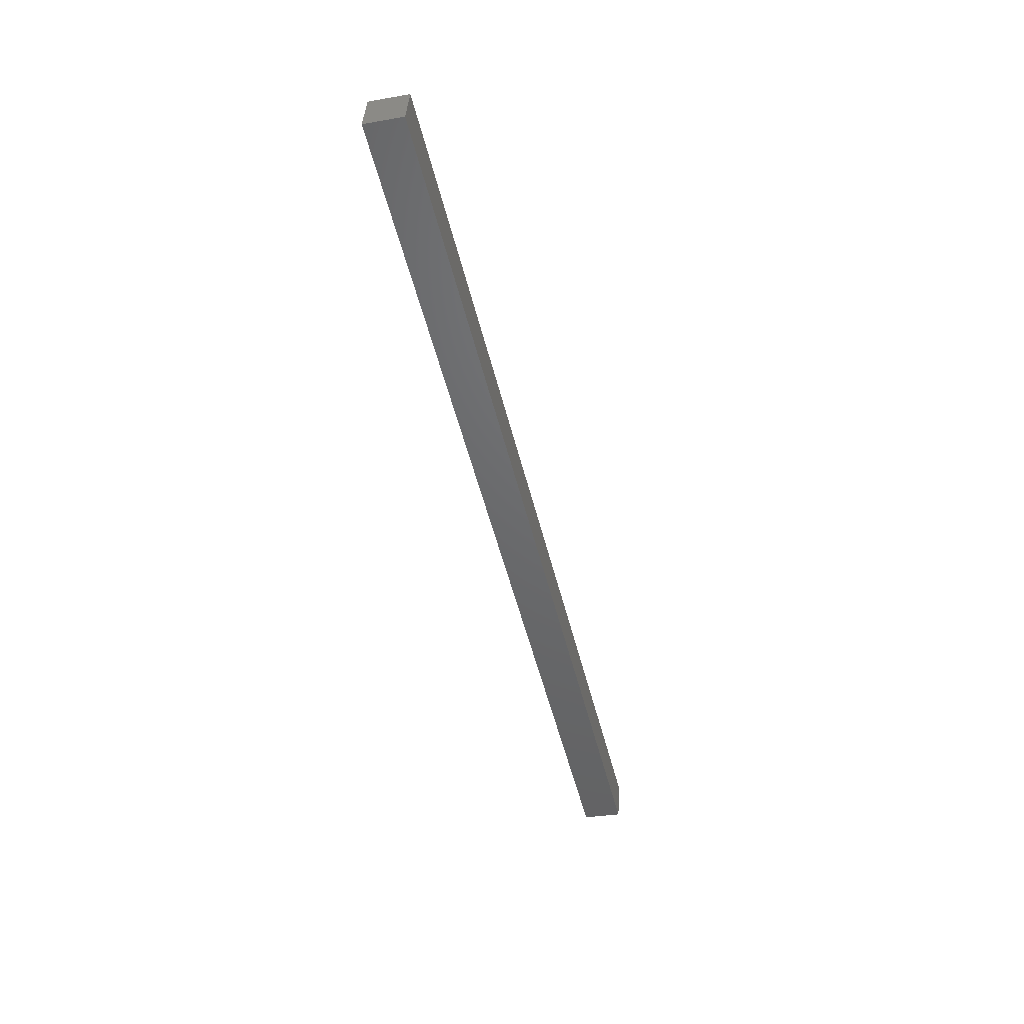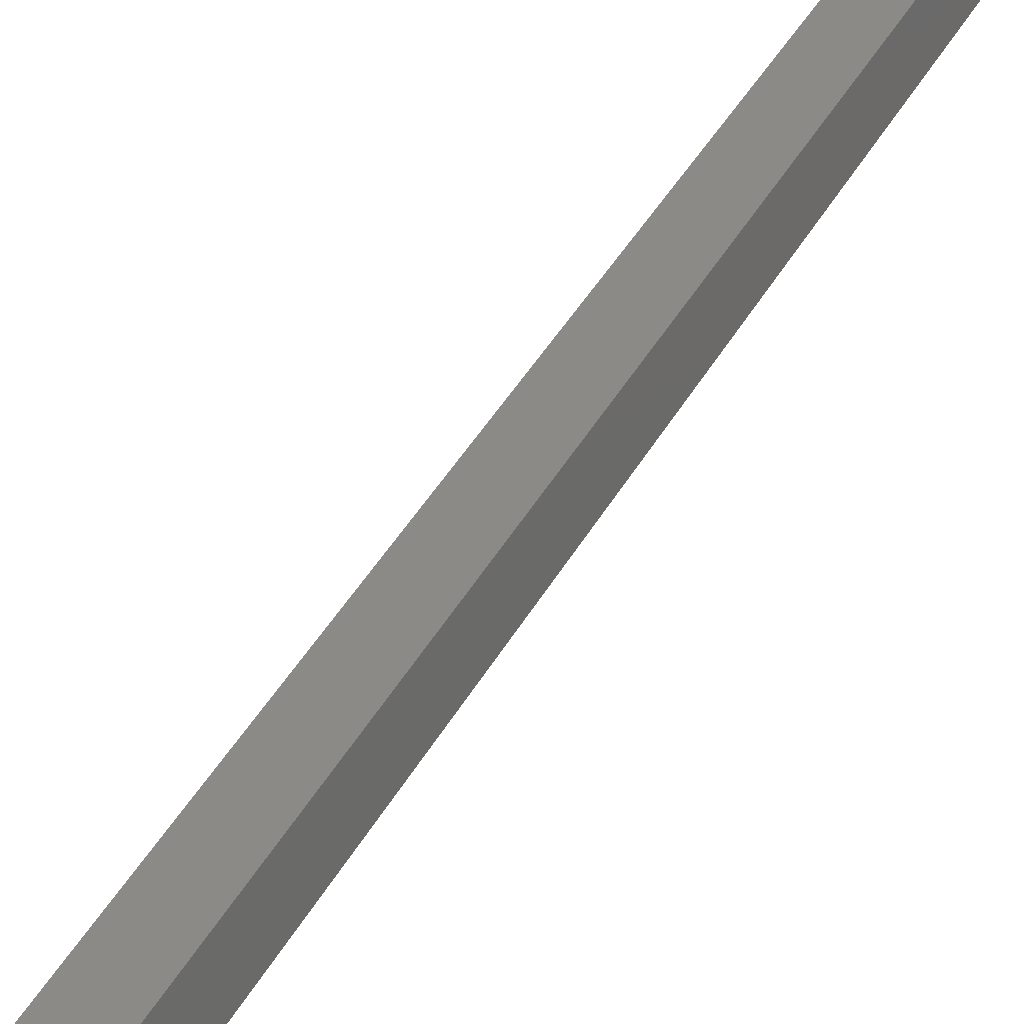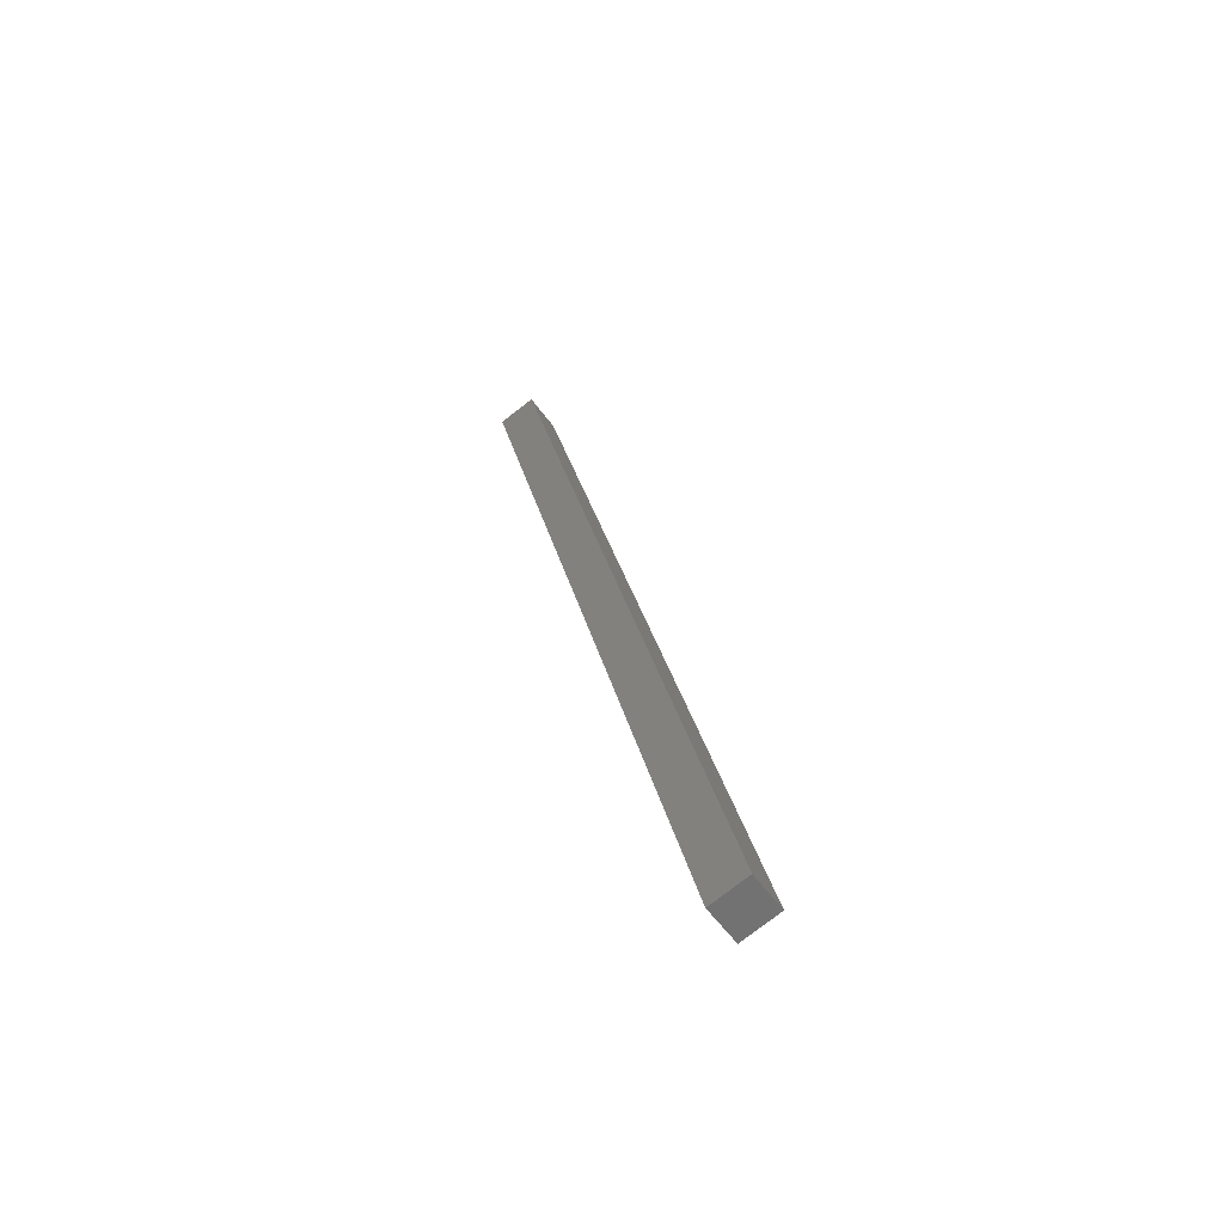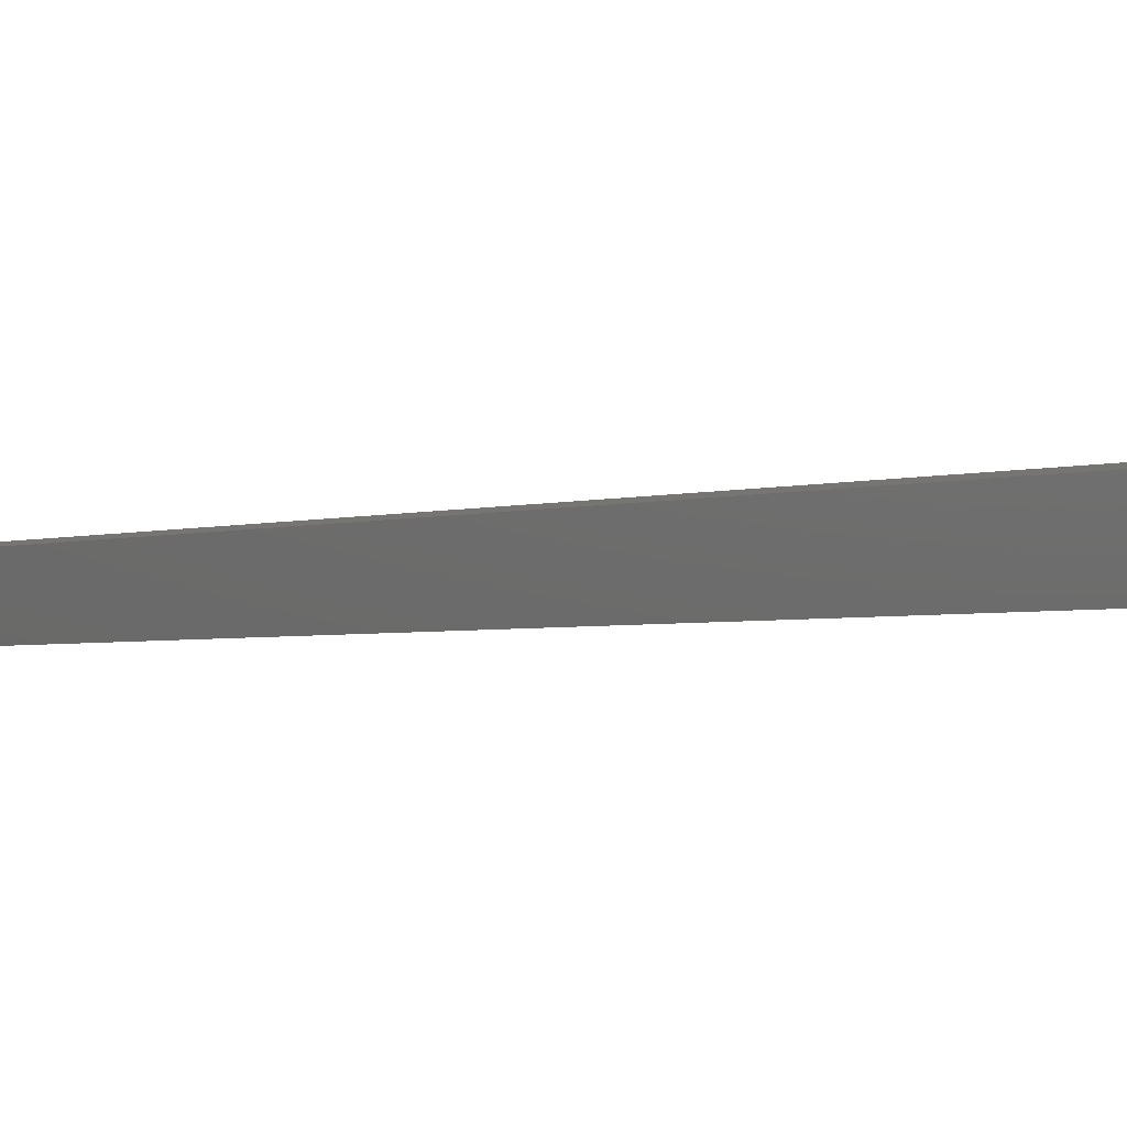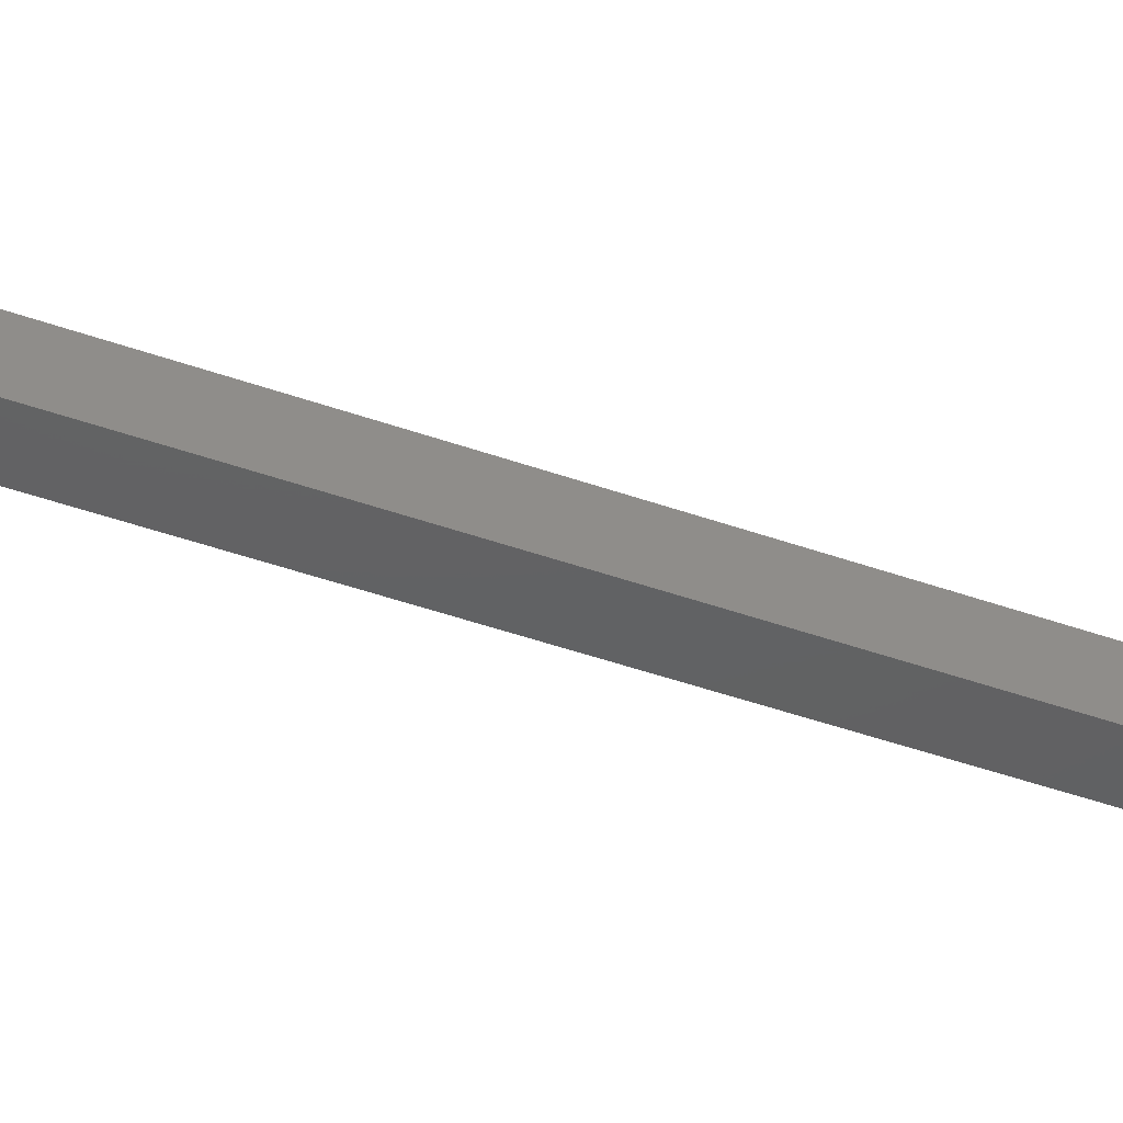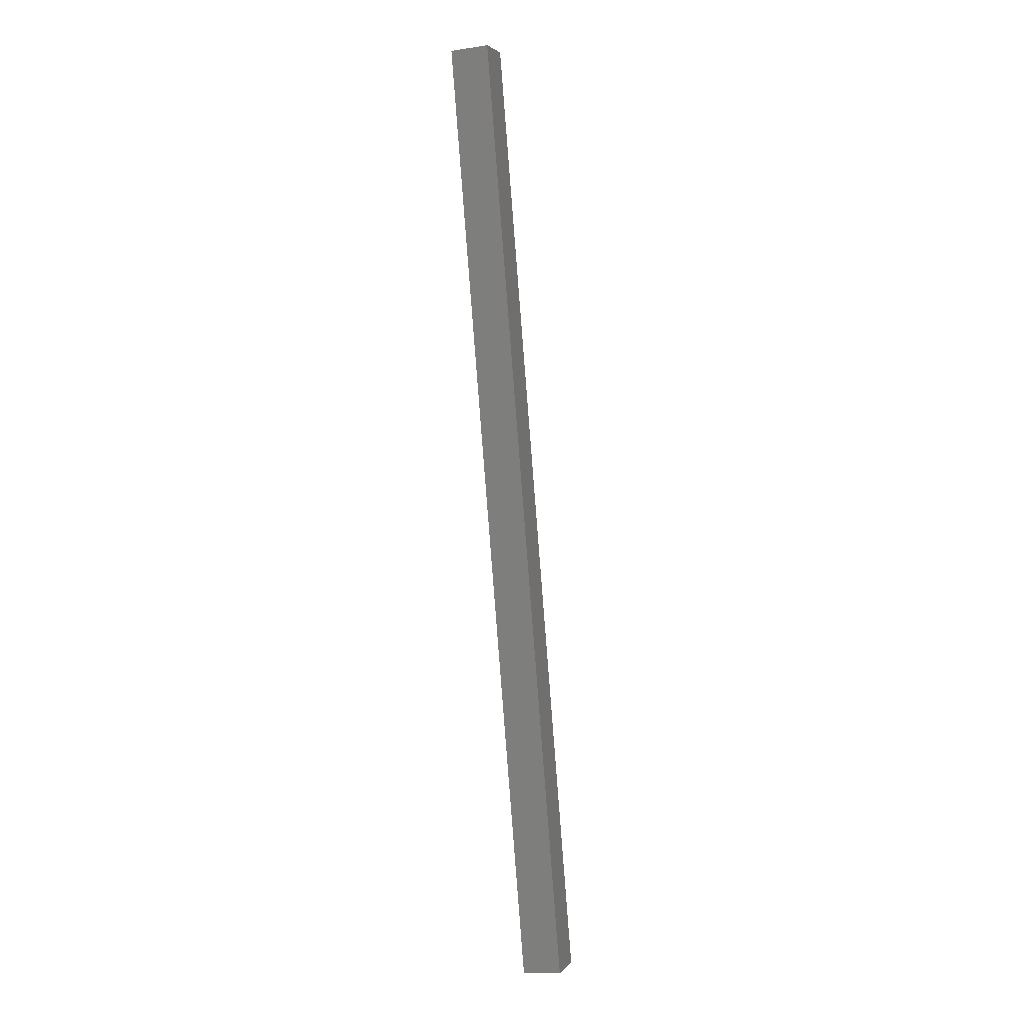
<metadata>
{"format":"stl","ext":"stl","renderer":"f3d","projection":"perspective","resolution":1024,"background":"white","views":[{"elev":41.9,"azim":-169.1,"up":"+Z"},{"elev":37.2,"azim":37.1,"up":"+Y"},{"elev":-56.9,"azim":-137.9,"up":"+Z"},{"elev":-0.0,"azim":-17.6,"up":"+Y"},{"elev":-49.8,"azim":-98.9,"up":"+Y"},{"elev":-11.4,"azim":116.5,"up":"+Z"}]}
</metadata>
<code>
# stl→obj: 8 verts, 12 faces
v 8875 1141 5199
v 8872 1166 5199
v 9014 1157 5791
v 9011 1182 5791
v 8851 1138 5205
v 8990 1155 5796
v 8848 1163 5205
v 8987 1179 5796
f 1 2 3
f 3 2 4
f 5 1 6
f 6 1 3
f 7 2 5
f 5 2 1
f 7 8 2
f 2 8 4
f 8 6 4
f 4 6 3
f 5 6 7
f 7 6 8

</code>
